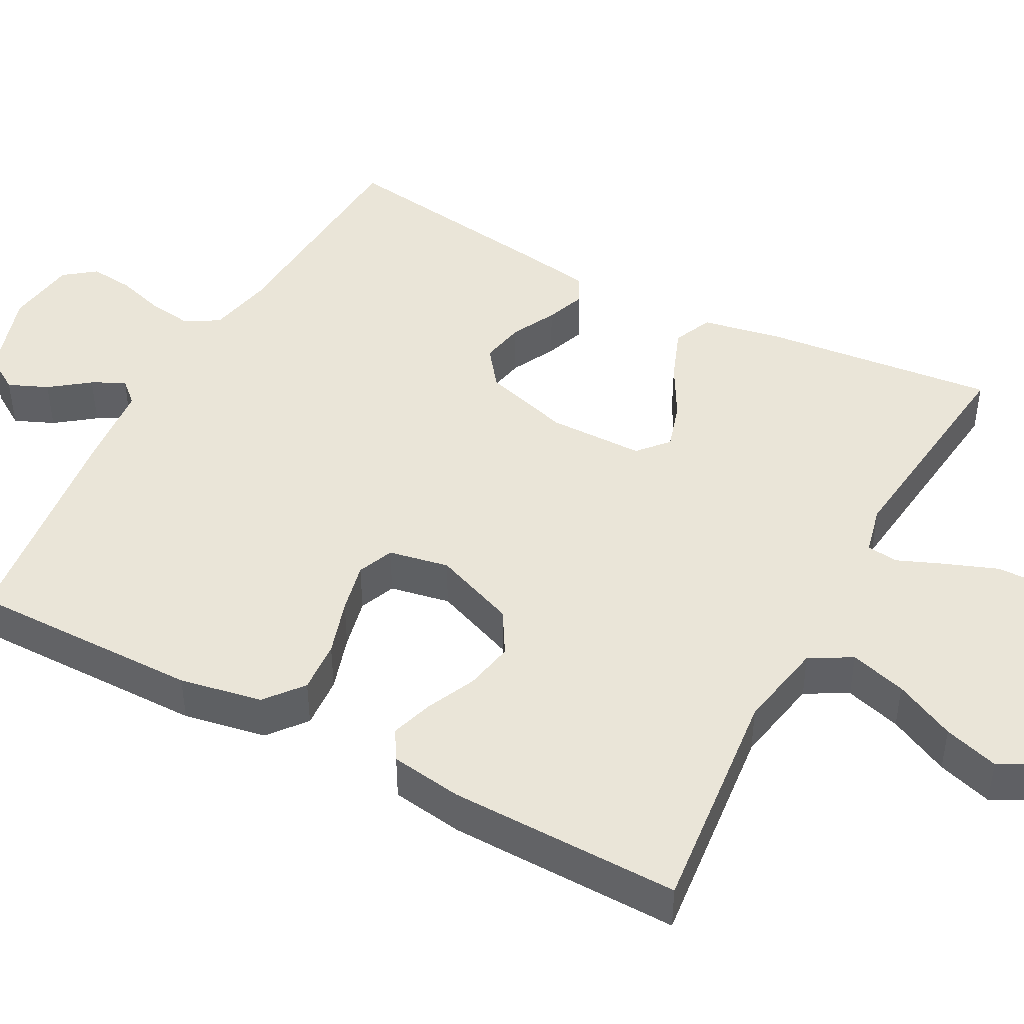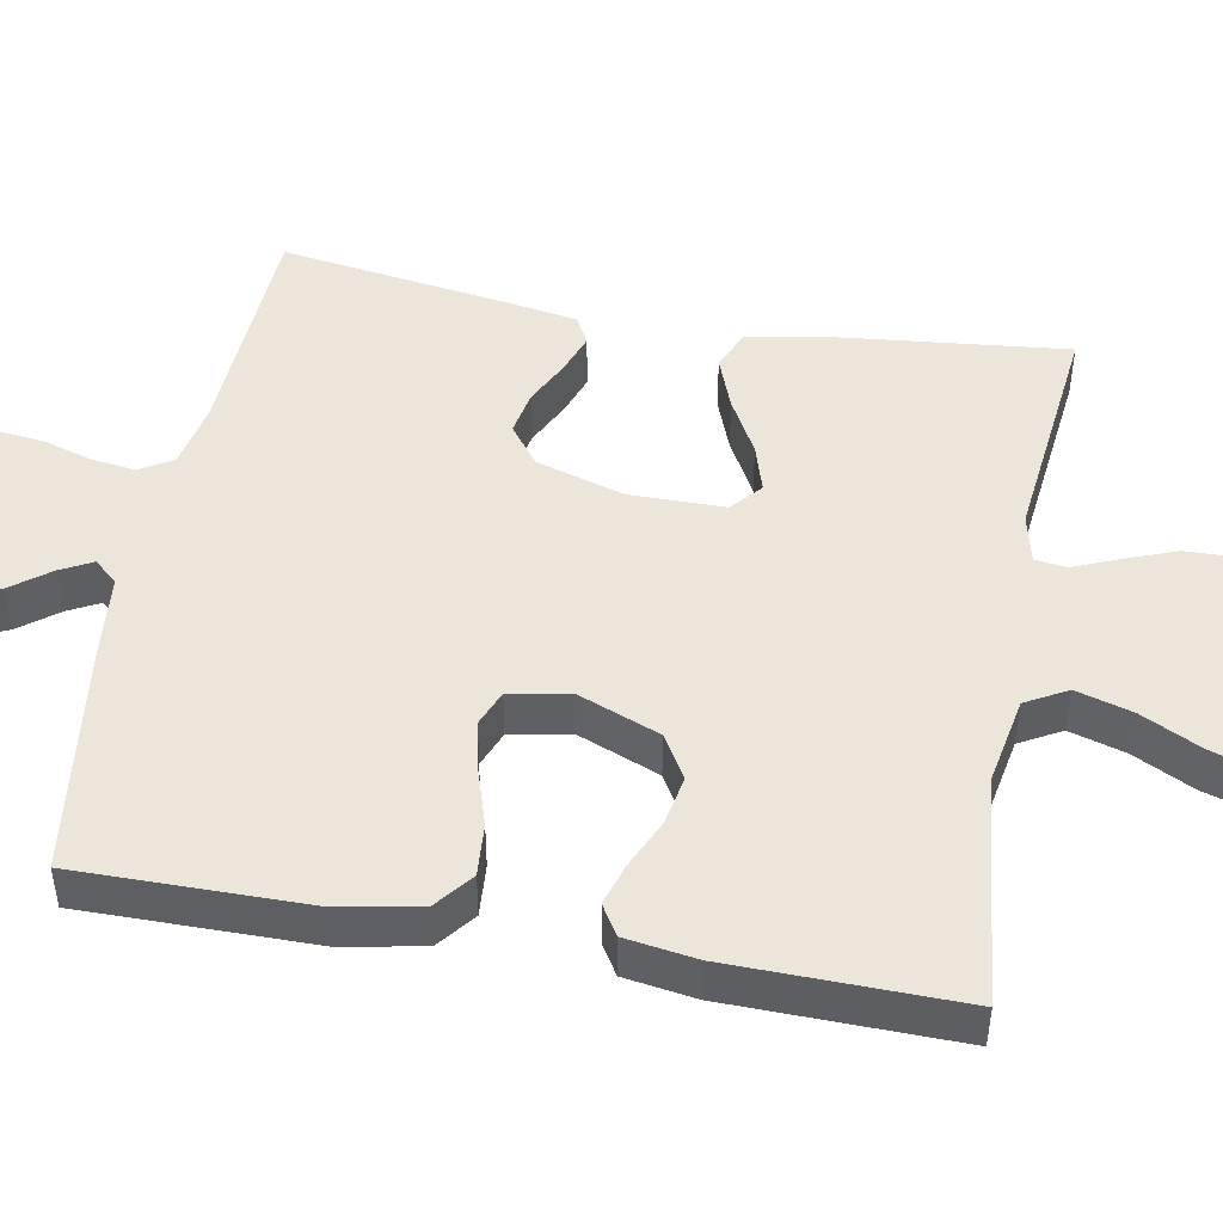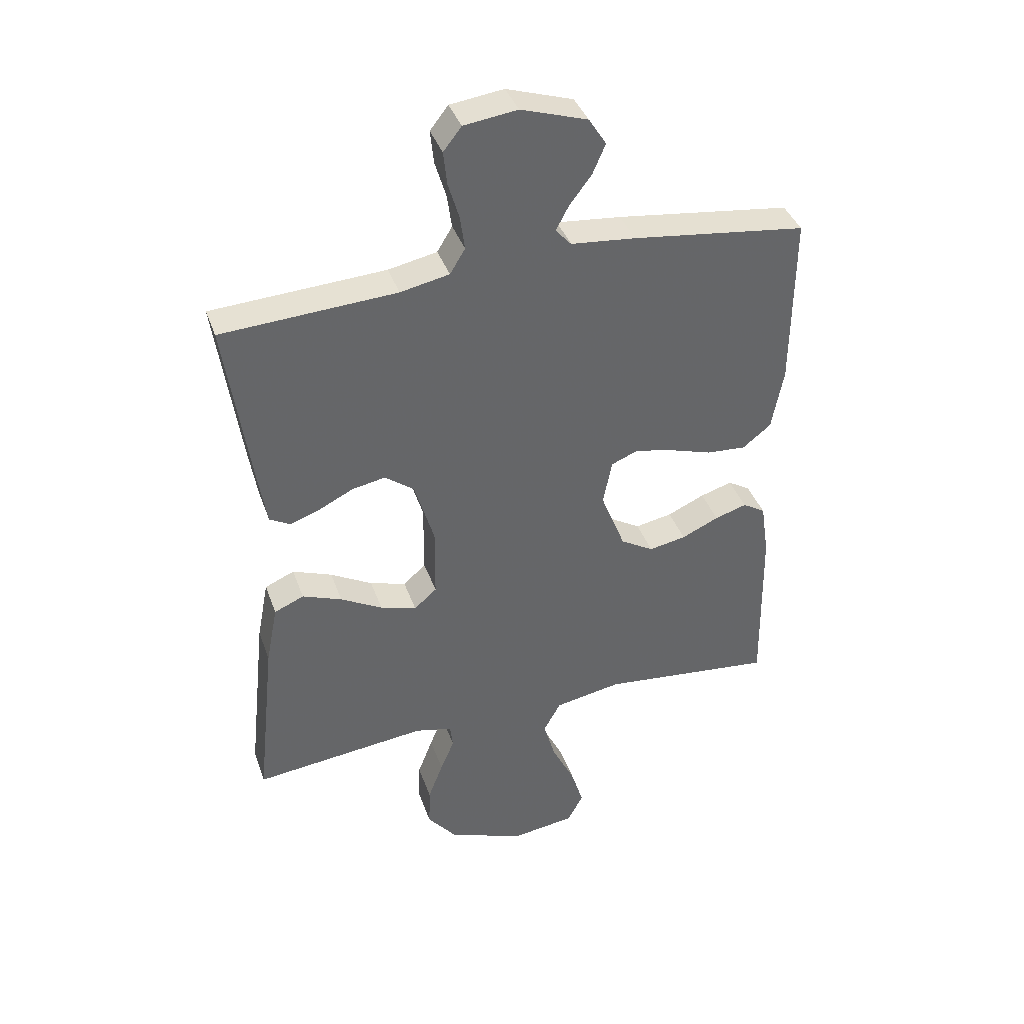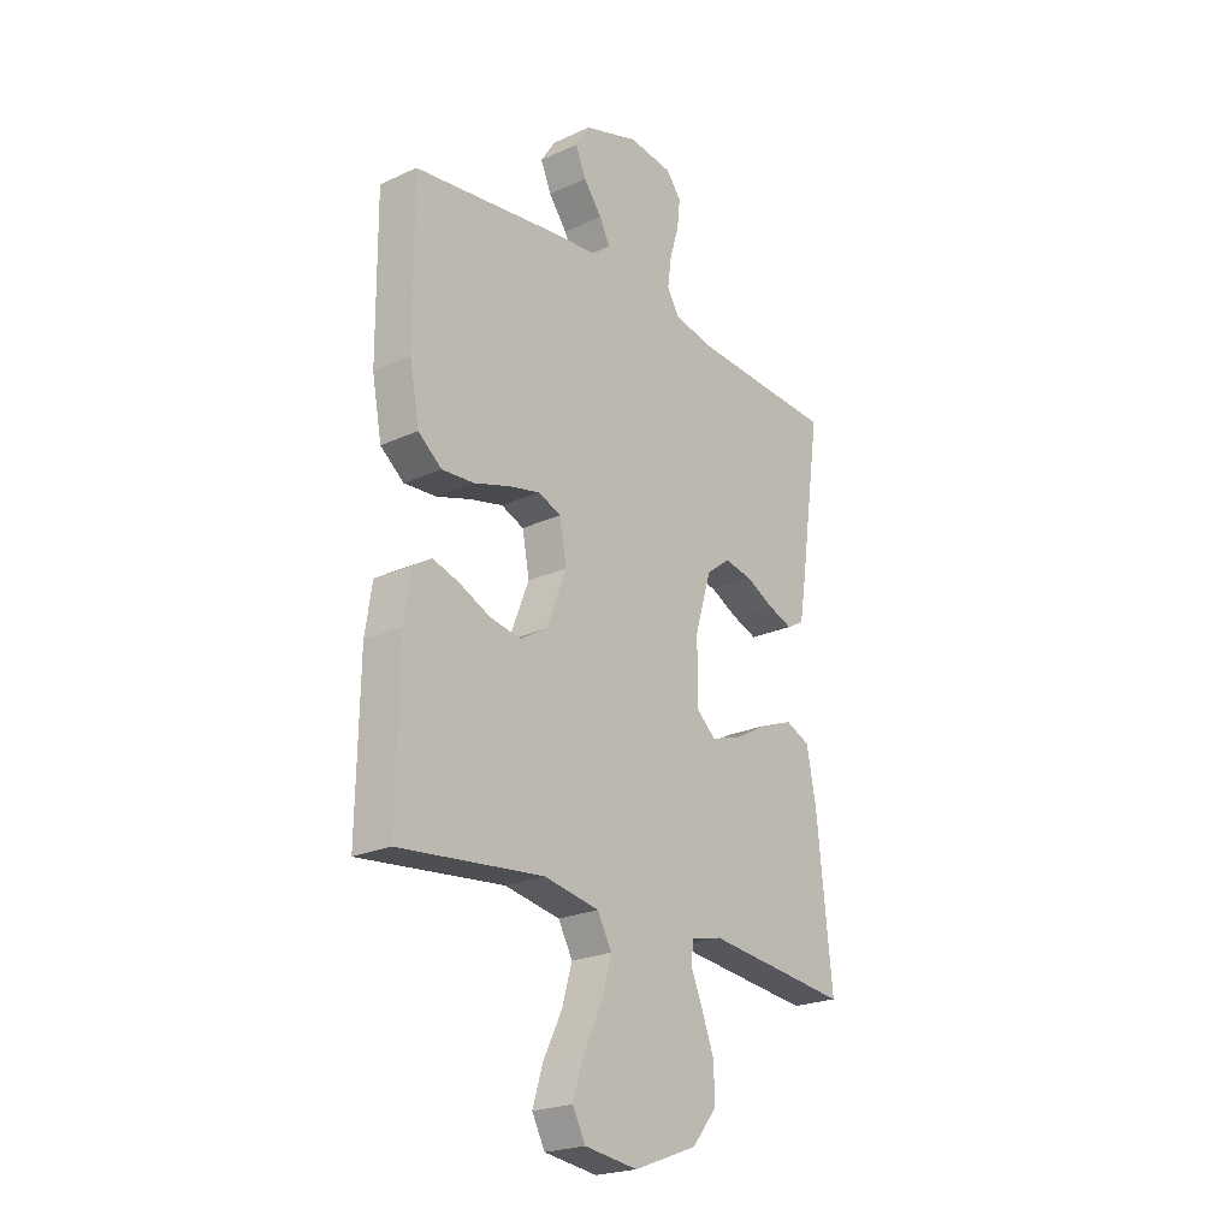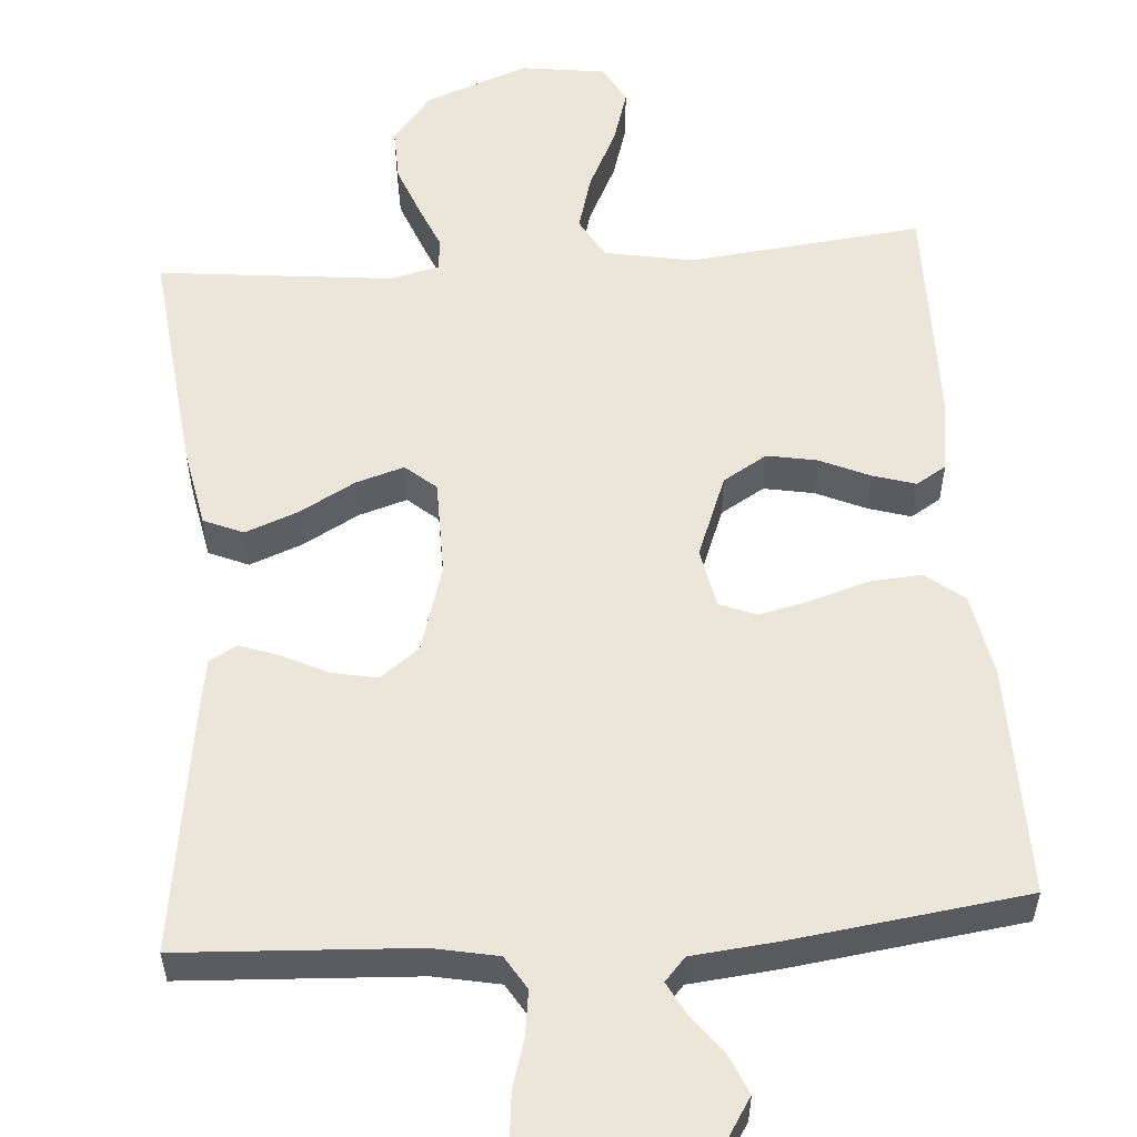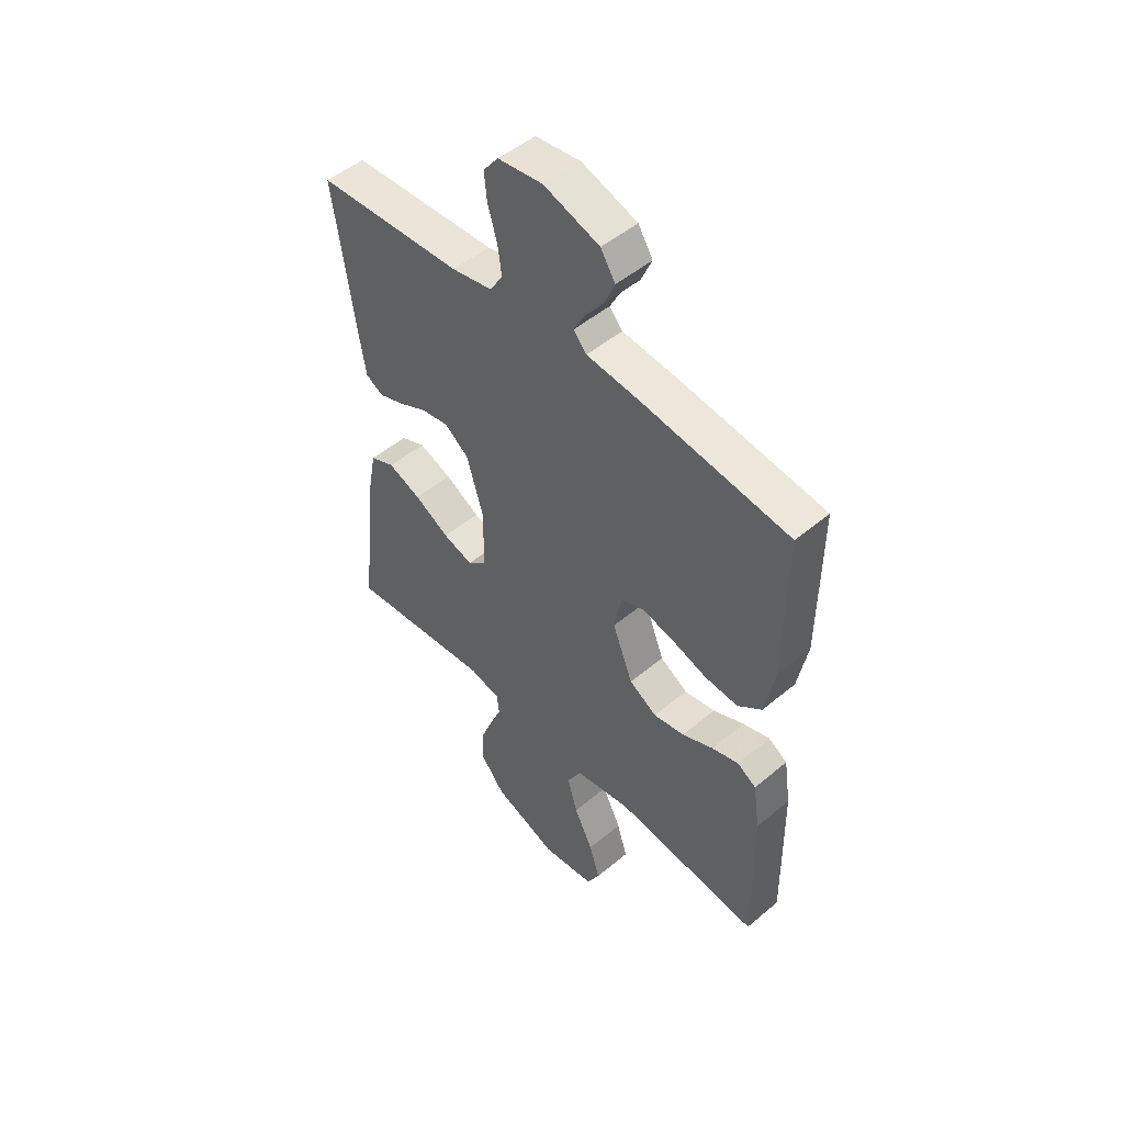
<metadata>
{"format":"obj","ext":"obj","renderer":"f3d","projection":"perspective","resolution":1024,"background":"white","views":[{"elev":45.1,"azim":118.2,"up":"+Y"},{"elev":47.6,"azim":100.4,"up":"+Y"},{"elev":39.2,"azim":-18.5,"up":"+Z"},{"elev":-22.7,"azim":128.2,"up":"+Z"},{"elev":55.4,"azim":-4.4,"up":"+Y"},{"elev":50.0,"azim":47.4,"up":"+Z"}]}
</metadata>
<code>
v -0.5 0.07 -0.5
v -0.468 0.07 -0.2
v -0.448 0.07 -0.095
v -0.397 0.07 -0.073
v -0.329 0.07 -0.099
v -0.257 0.07 -0.139
v -0.195 0.07 -0.158
v -0.156 0.07 -0.124
v -0.155 0.07 0
v -0.189 0.07 0.114
v -0.239 0.07 0.152
v -0.297 0.07 0.141
v -0.355 0.07 0.112
v -0.407 0.07 0.093
v -0.443 0.07 0.113
v -0.457 0.07 0.2
v -0.5 0.07 0.5
v -0.2 0.07 0.517
v -0.116 0.07 0.534
v -0.09 0.07 0.577
v -0.098 0.07 0.635
v -0.117 0.07 0.698
v -0.123 0.07 0.755
v -0.092 0.07 0.795
v 0 0.07 0.807
v 0.114 0.07 0.77
v 0.144 0.07 0.723
v 0.122 0.07 0.672
v 0.084 0.07 0.622
v 0.062 0.07 0.58
v 0.089 0.07 0.55
v 0.2 0.07 0.539
v 0.5 0.07 0.5
v 0.498 0.07 0.2
v 0.478 0.07 0.093
v 0.429 0.07 0.054
v 0.361 0.07 0.059
v 0.288 0.07 0.082
v 0.222 0.07 0.097
v 0.175 0.07 0.078
v 0.16 0.07 0
v 0.202 0.07 -0.107
v 0.259 0.07 -0.141
v 0.323 0.07 -0.129
v 0.387 0.07 -0.1
v 0.442 0.07 -0.083
v 0.481 0.07 -0.107
v 0.495 0.07 -0.2
v 0.5 0.07 -0.5
v 0.2 0.07 -0.468
v 0.085 0.07 -0.489
v 0.055 0.07 -0.543
v 0.076 0.07 -0.616
v 0.115 0.07 -0.695
v 0.137 0.07 -0.766
v 0.11 0.07 -0.817
v 0 0.07 -0.832
v -0.132 0.07 -0.782
v -0.183 0.07 -0.719
v -0.181 0.07 -0.649
v -0.155 0.07 -0.581
v -0.131 0.07 -0.523
v -0.136 0.07 -0.482
v -0.2 0.07 -0.467
v -0.5 0 -0.5
v -0.468 0 -0.2
v -0.448 0 -0.095
v -0.397 0 -0.073
v -0.329 0 -0.099
v -0.257 0 -0.139
v -0.195 0 -0.158
v -0.156 0 -0.124
v -0.155 0 0
v -0.189 0 0.114
v -0.239 0 0.152
v -0.297 0 0.141
v -0.355 0 0.112
v -0.407 0 0.093
v -0.443 0 0.113
v -0.457 0 0.2
v -0.5 0 0.5
v -0.2 0 0.517
v -0.116 0 0.534
v -0.09 0 0.577
v -0.098 0 0.635
v -0.117 0 0.698
v -0.123 0 0.755
v -0.092 0 0.795
v 0 0 0.807
v 0.114 0 0.77
v 0.144 0 0.723
v 0.122 0 0.672
v 0.084 0 0.622
v 0.062 0 0.58
v 0.089 0 0.55
v 0.2 0 0.539
v 0.5 0 0.5
v 0.498 0 0.2
v 0.478 0 0.093
v 0.429 0 0.054
v 0.361 0 0.059
v 0.288 0 0.082
v 0.222 0 0.097
v 0.175 0 0.078
v 0.16 0 0
v 0.202 0 -0.107
v 0.259 0 -0.141
v 0.323 0 -0.129
v 0.387 0 -0.1
v 0.442 0 -0.083
v 0.481 0 -0.107
v 0.495 0 -0.2
v 0.5 0 -0.5
v 0.2 0 -0.468
v 0.085 0 -0.489
v 0.055 0 -0.543
v 0.076 0 -0.616
v 0.115 0 -0.695
v 0.137 0 -0.766
v 0.11 0 -0.817
v 0 0 -0.832
v -0.132 0 -0.782
v -0.183 0 -0.719
v -0.181 0 -0.649
v -0.155 0 -0.581
v -0.131 0 -0.523
v -0.136 0 -0.482
v -0.2 0 -0.467
f 59 60 61 62
f 57 58 59 62
f 57 62 63
f 56 57 63
f 53 54 55 56
f 52 53 56 63
f 51 52 63
f 50 51 63 64
f 48 49 50
f 47 48 50 64
f 44 45 46 47
f 43 44 47 64
f 35 36 37 38
f 35 38 39
f 34 35 39
f 31 32 33 34
f 31 34 39
f 30 31 39 40
f 26 27 28 29
f 26 29 30
f 25 26 30
f 21 22 23 24
f 20 21 24 25
f 15 16 17 18
f 15 18 19
f 12 13 14 15
f 12 15 19
f 11 12 19 20
f 3 4 5 6
f 3 6 7
f 2 3 7
f 1 2 7
f 42 43 64 1
f 25 30 40 41
f 11 20 25 41
f 10 11 41 42
f 9 10 42
f 8 9 42
f 1 7 8 42
f 126 125 124 123
f 126 123 122 121
f 127 126 121
f 127 121 120
f 120 119 118 117
f 127 120 117 116
f 127 116 115
f 128 127 115 114
f 114 113 112
f 128 114 112 111
f 111 110 109 108
f 128 111 108 107
f 102 101 100 99
f 103 102 99
f 103 99 98
f 98 97 96 95
f 103 98 95
f 104 103 95 94
f 93 92 91 90
f 94 93 90
f 94 90 89
f 88 87 86 85
f 89 88 85 84
f 82 81 80 79
f 83 82 79
f 79 78 77 76
f 83 79 76
f 84 83 76 75
f 70 69 68 67
f 71 70 67
f 71 67 66
f 71 66 65
f 65 128 107 106
f 105 104 94 89
f 105 89 84 75
f 106 105 75 74
f 106 74 73
f 106 73 72
f 106 72 71 65
f 1 65 66 2
f 2 66 67 3
f 3 67 68 4
f 4 68 69 5
f 5 69 70 6
f 6 70 71 7
f 7 71 72 8
f 8 72 73 9
f 9 73 74 10
f 10 74 75 11
f 11 75 76 12
f 12 76 77 13
f 13 77 78 14
f 14 78 79 15
f 15 79 80 16
f 16 80 81 17
f 17 81 82 18
f 18 82 83 19
f 19 83 84 20
f 20 84 85 21
f 21 85 86 22
f 22 86 87 23
f 23 87 88 24
f 24 88 89 25
f 25 89 90 26
f 26 90 91 27
f 27 91 92 28
f 28 92 93 29
f 29 93 94 30
f 30 94 95 31
f 31 95 96 32
f 32 96 97 33
f 33 97 98 34
f 34 98 99 35
f 35 99 100 36
f 36 100 101 37
f 37 101 102 38
f 38 102 103 39
f 39 103 104 40
f 40 104 105 41
f 41 105 106 42
f 42 106 107 43
f 43 107 108 44
f 44 108 109 45
f 45 109 110 46
f 46 110 111 47
f 47 111 112 48
f 48 112 113 49
f 49 113 114 50
f 50 114 115 51
f 51 115 116 52
f 52 116 117 53
f 53 117 118 54
f 54 118 119 55
f 55 119 120 56
f 56 120 121 57
f 57 121 122 58
f 58 122 123 59
f 59 123 124 60
f 60 124 125 61
f 61 125 126 62
f 62 126 127 63
f 63 127 128 64
f 64 128 65 1

</code>
